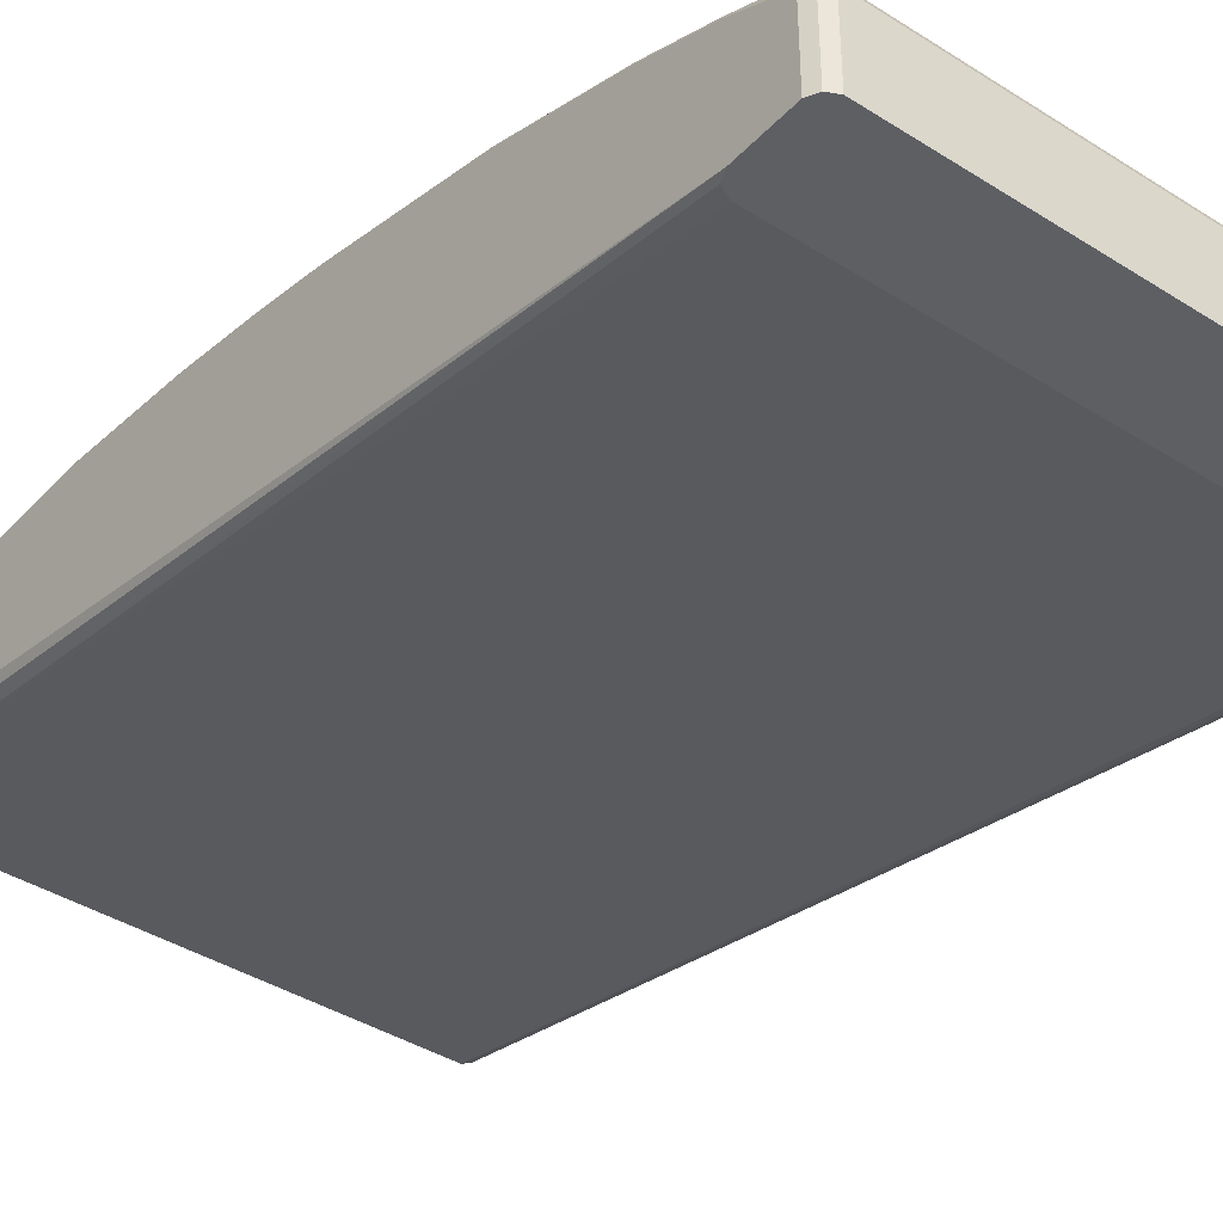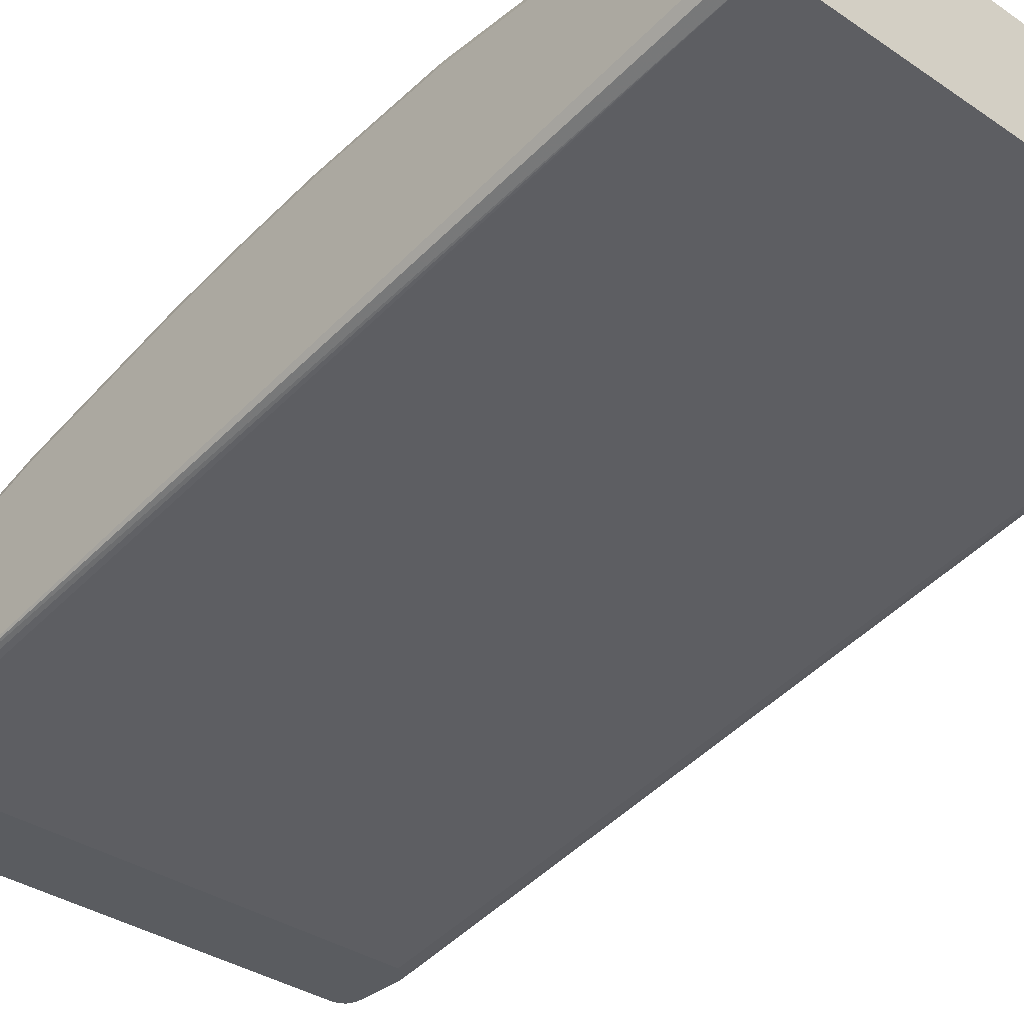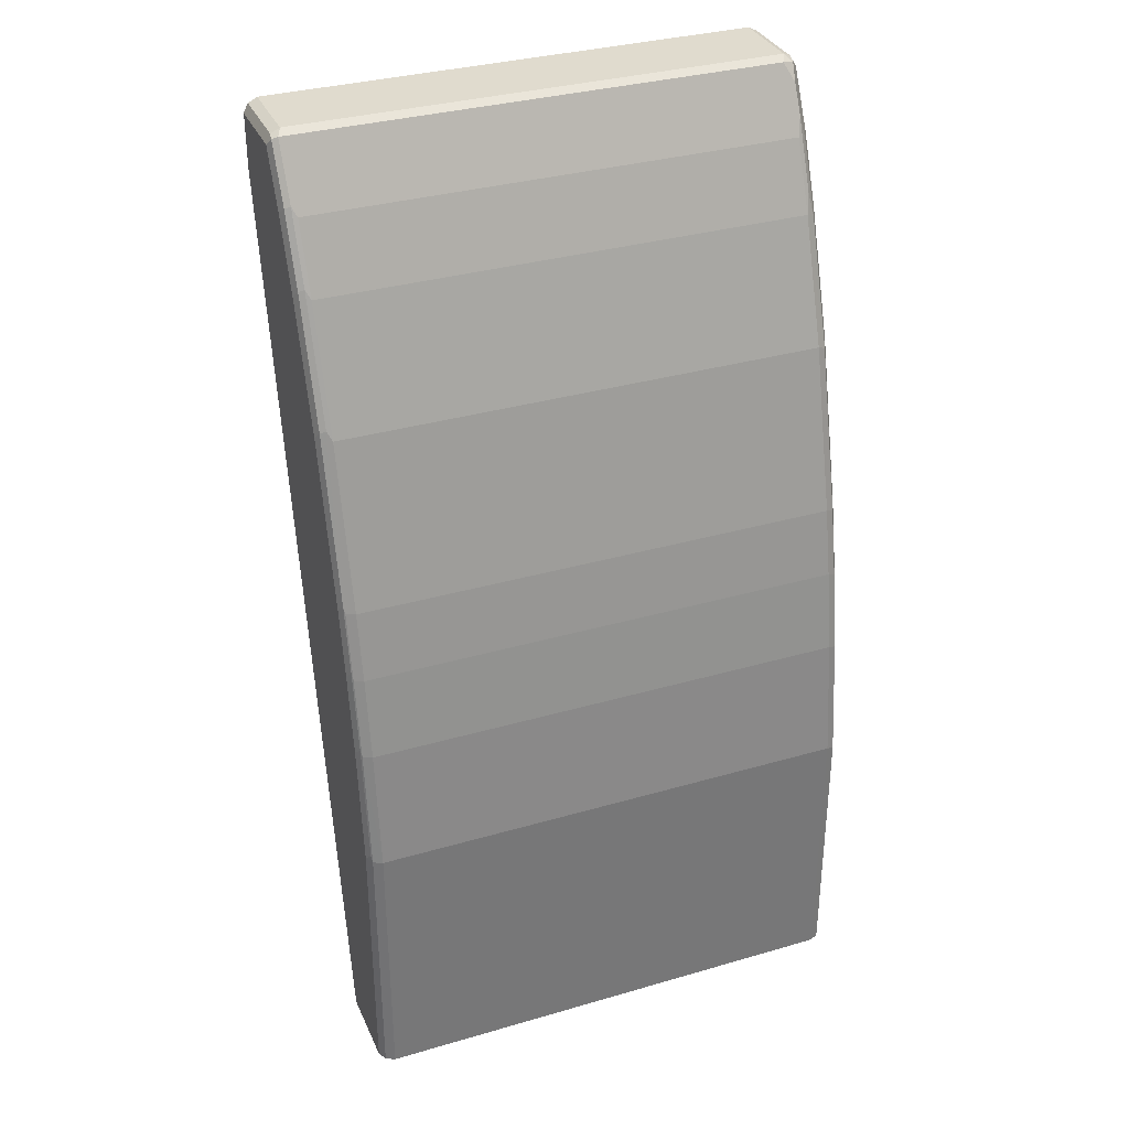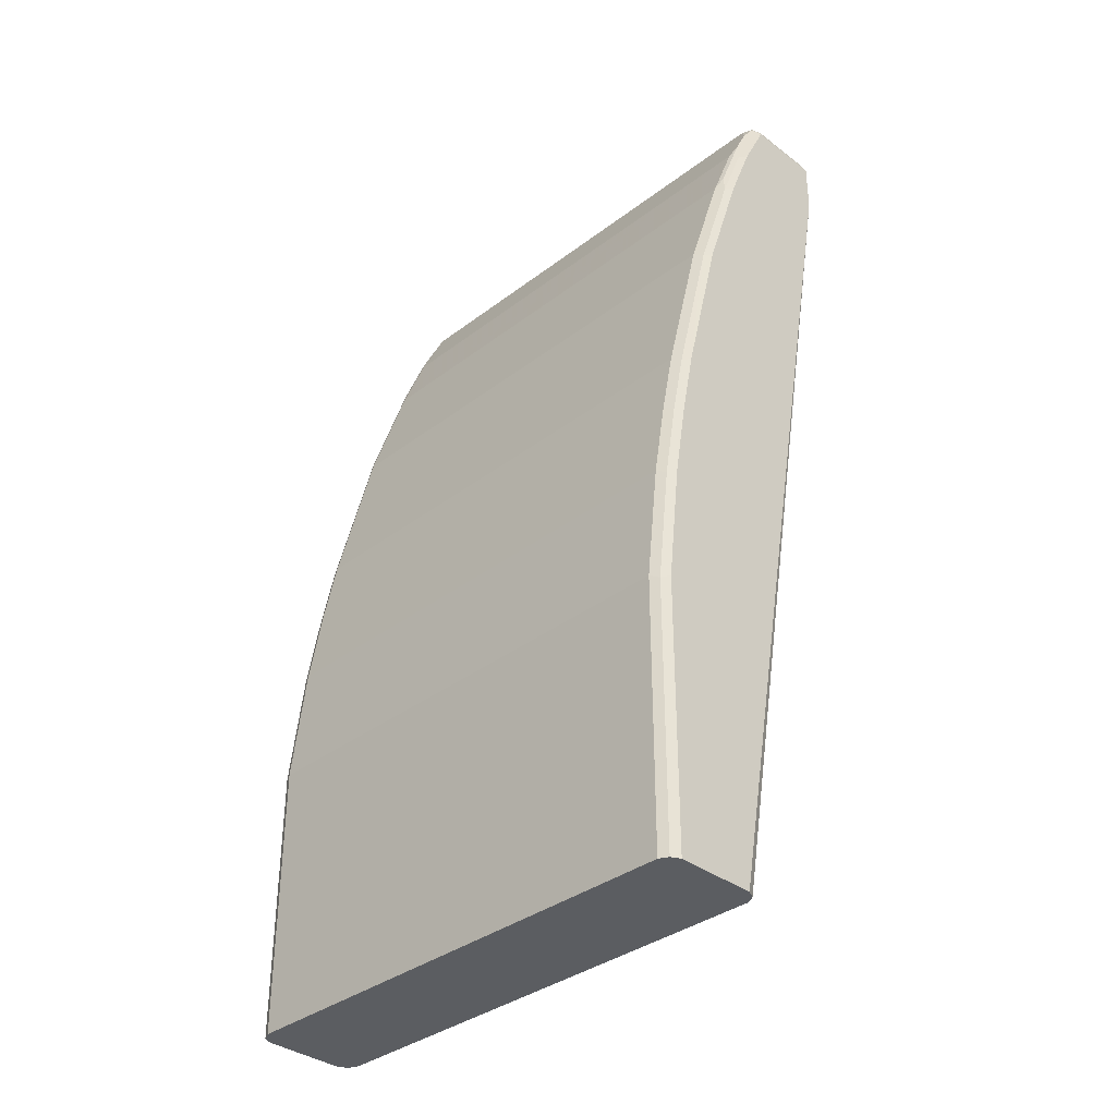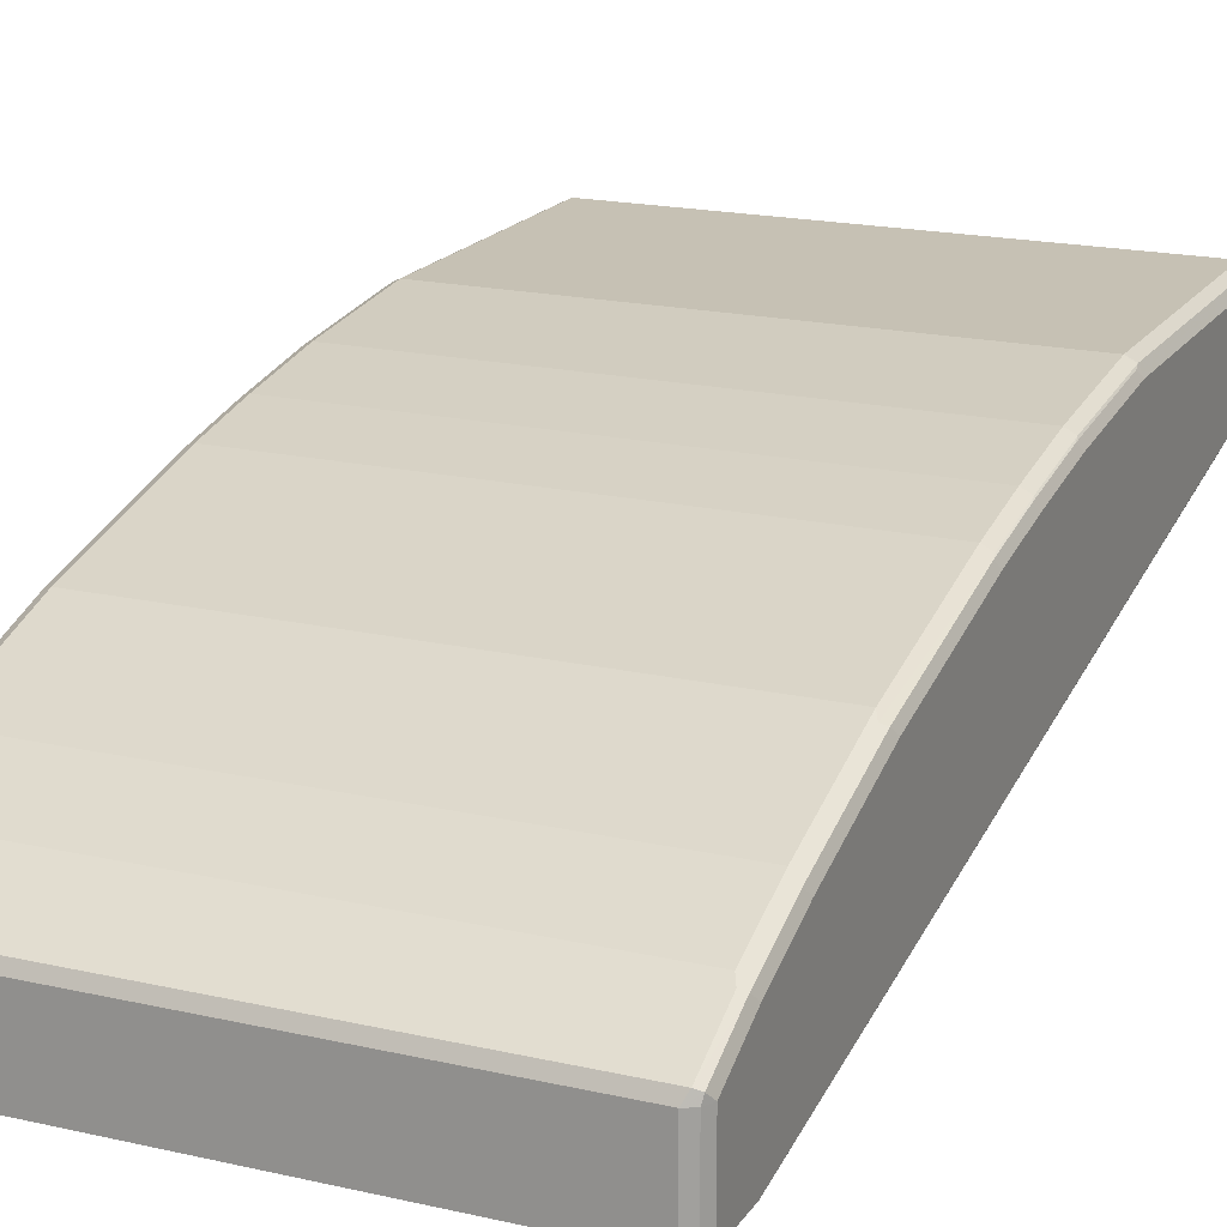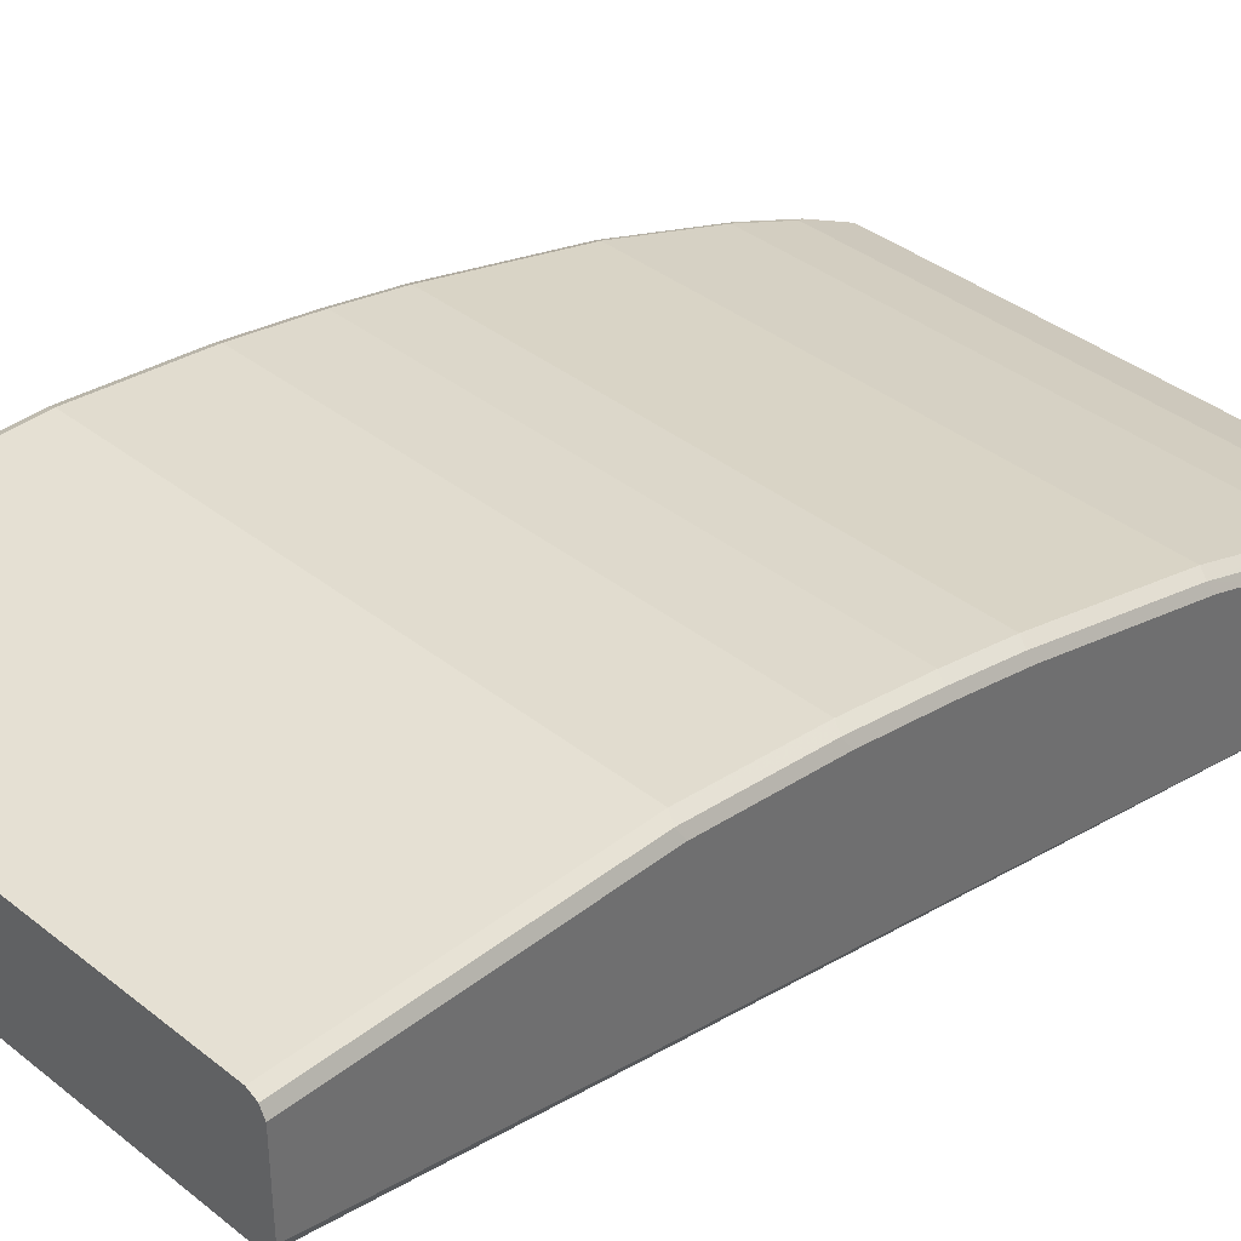
<metadata>
{"format":"obj","ext":"obj","renderer":"f3d","projection":"perspective","resolution":1024,"background":"white","views":[{"elev":-39.8,"azim":141.8,"up":"+Z"},{"elev":-34.3,"azim":-42.6,"up":"+Z"},{"elev":33.7,"azim":-21.6,"up":"+Y"},{"elev":-35.6,"azim":45.0,"up":"+Y"},{"elev":18.6,"azim":-156.3,"up":"+Z"},{"elev":38.0,"azim":45.2,"up":"+Z"}]}
</metadata>
<code>
v -0.1904 -0.392 0.2705
v -0.1904 -0.392 0.1904
v 0.1804 -0.392 0.2605
v 0.1703 -0.392 0.1904
v 0.1804 -0.392 0.2004
v 0.1804 0.1303 0.1303
v 0.1804 0.2705 0.07349
v 0.1804 0.3106 0.1303
v 0.1804 0.3106 0.07349
v 0.177 0.3173 0.1269
v 0.177 0.3173 0.07349
v 0.1703 0.3206 0.07349
v 0.1687 0.2588 0.07349
v 0.1769 0.2627 0.07349
v 0.177 -0.392 0.1937
v -0.192 0.2588 0.07349
v -0.2004 0.2705 0.07349
v -0.197 0.2639 0.07349
v -0.197 -0.392 0.1937
v -0.2004 -0.392 0.2004
v -0.2004 -0.392 0.2605
v -0.2004 -0.1904 0.2605
v -0.197 -0.1904 0.2672
v -0.1979 -0.1854 0.2655
v -0.2004 -0.1002 0.2505
v -0.1979 -0.0952 0.2555
v -0.1979 -0.03509 0.2455
v -0.197 -0.1002 0.2572
v -0.1904 -0.1904 0.2705
v -0.1904 -0.1002 0.2605
v -0.197 -0.0401 0.2472
v -0.1979 0.015 0.2355
v -0.197 0.009987 0.2371
v -0.1904 -0.0401 0.2505
v 0.1703 -0.1002 0.2605
v 0.1703 -0.1904 0.2705
v -0.197 -0.392 0.2672
v 0.1703 -0.392 0.2705
v 0.177 -0.1937 0.2672
v 0.177 -0.1035 0.2572
v 0.177 -0.04344 0.2472
v 0.1804 -0.1002 0.2505
v 0.1804 -0.1904 0.2605
v 0.1804 0.1603 0.1904
v 0.1804 0.009987 0.2305
v 0.1804 -0.0401 0.2405
v 0.177 0.006648 0.2371
v 0.177 0.1269 0.2071
v 0.1703 0.009987 0.2405
v 0.1703 -0.0401 0.2505
v -0.1904 0.009987 0.2405
v 0.1703 0.1303 0.2104
v 0.1703 0.2204 0.1804
v -0.1904 0.2204 0.1804
v 0.1703 0.2705 0.1603
v -0.1904 0.2705 0.1603
v -0.1937 0.2271 0.177
v -0.1937 0.2772 0.157
v -0.1937 0.3173 0.1369
v 0.167 0.3173 0.1369
v 0.1736 0.2839 0.1536
v 0.1736 0.2338 0.1737
v 0.177 0.2171 0.177
v 0.1804 0.2204 0.1703
v 0.1804 0.2705 0.1503
v 0.1753 0.3156 0.1353
v 0.177 0.2672 0.157
v 0.1736 0.3039 0.1436
v 0.1703 0.3206 0.1303
v -0.1904 0.3206 0.07349
v -0.1904 0.3206 0.1303
v -0.1979 0.3156 0.1353
v -0.1979 0.2755 0.1553
v -0.1979 0.2254 0.1753
v -0.1937 0.137 0.2071
v -0.1904 0.1303 0.2104
v -0.1979 0.1353 0.2054
v -0.2004 0.009987 0.2305
v -0.2004 -0.0401 0.2405
v -0.2004 0.1303 0.2004
v -0.2004 0.1904 0.1804
v -0.2004 0.3106 0.1303
v -0.2004 0.2906 0.1403
v -0.2004 0.2705 0.1503
v -0.2004 0.2204 0.1703
v -0.197 0.3173 0.1303
v -0.197 0.3173 0.07349
v -0.2004 0.3106 0.07349
v 0.1804 0.1303 0.2004
v 0.177 -0.392 0.2672
f 75 76 54
f 59 71 72
f 73 59 72
f 73 58 59
f 57 58 73
f 57 73 74
f 57 74 75
f 57 75 54
f 75 51 76
f 32 77 78
f 32 33 51
f 33 34 51
f 51 34 50
f 35 50 34
f 41 50 35
f 41 47 50
f 32 75 77
f 59 60 69
f 32 51 75
f 59 69 71
f 62 53 63
f 69 12 70
f 32 78 27
f 53 48 63
f 63 48 44
f 64 63 44
f 64 65 63
f 64 44 65
f 65 44 8
f 65 8 66
f 67 65 66
f 67 63 65
f 67 61 63
f 67 66 61
f 68 61 66
f 68 60 61
f 68 66 60
f 66 69 60
f 66 10 69
f 66 8 10
f 10 12 69
f 71 69 70
f 78 79 27
f 38 1 3
f 78 77 80
f 70 12 17
f 13 17 12
f 80 17 22
f 79 80 22
f 25 79 22
f 25 27 79
f 20 22 17
f 51 52 76
f 88 70 17
f 54 76 52
f 6 44 3
f 89 44 48
f 89 45 44
f 89 48 45
f 90 3 39
f 90 38 3
f 90 39 38
f 62 63 61
f 8 44 6
f 88 17 80
f 82 88 80
f 87 88 82
f 81 80 77
f 81 82 80
f 83 82 81
f 83 72 82
f 73 72 83
f 73 83 84
f 73 84 74
f 85 74 84
f 85 81 74
f 85 84 81
f 84 83 81
f 74 81 77
f 74 77 75
f 86 82 72
f 86 87 82
f 86 71 87
f 86 72 71
f 87 71 70
f 87 70 88
f 78 80 79
f 62 61 53
f 45 42 44
f 55 61 60
f 18 2 17
f 18 16 2
f 19 17 2
f 19 20 17
f 19 2 20
f 20 2 1
f 21 20 1
f 21 22 20
f 18 17 16
f 23 22 21
f 24 25 22
f 26 25 24
f 26 27 25
f 26 28 27
f 26 24 28
f 24 23 28
f 28 23 29
f 28 29 30
f 24 22 23
f 16 17 13
f 16 13 2
f 13 4 2
f 55 53 61
f 2 3 1
f 4 3 2
f 5 3 4
f 5 6 3
f 7 6 5
f 7 8 6
f 9 8 7
f 9 10 8
f 11 10 9
f 11 12 10
f 11 9 12
f 7 13 12
f 14 13 7
f 14 4 13
f 14 7 4
f 15 4 7
f 15 5 4
f 15 7 5
f 31 28 30
f 31 27 28
f 9 7 12
f 31 33 32
f 46 41 42
f 46 45 41
f 45 47 41
f 48 47 45
f 49 47 48
f 49 50 47
f 49 51 50
f 49 52 51
f 46 42 45
f 49 48 52
f 53 54 52
f 56 54 55
f 56 57 54
f 56 58 57
f 56 59 58
f 56 55 59
f 31 32 27
f 55 60 59
f 53 52 48
f 42 3 44
f 55 54 53
f 29 1 36
f 30 35 34
f 30 29 35
f 29 36 35
f 23 1 29
f 31 30 34
f 37 1 23
f 37 21 1
f 31 34 33
f 38 36 1
f 37 23 21
f 40 36 39
f 40 35 36
f 40 41 35
f 40 42 41
f 40 43 42
f 40 39 43
f 43 39 3
f 39 36 38
f 43 3 42

</code>
